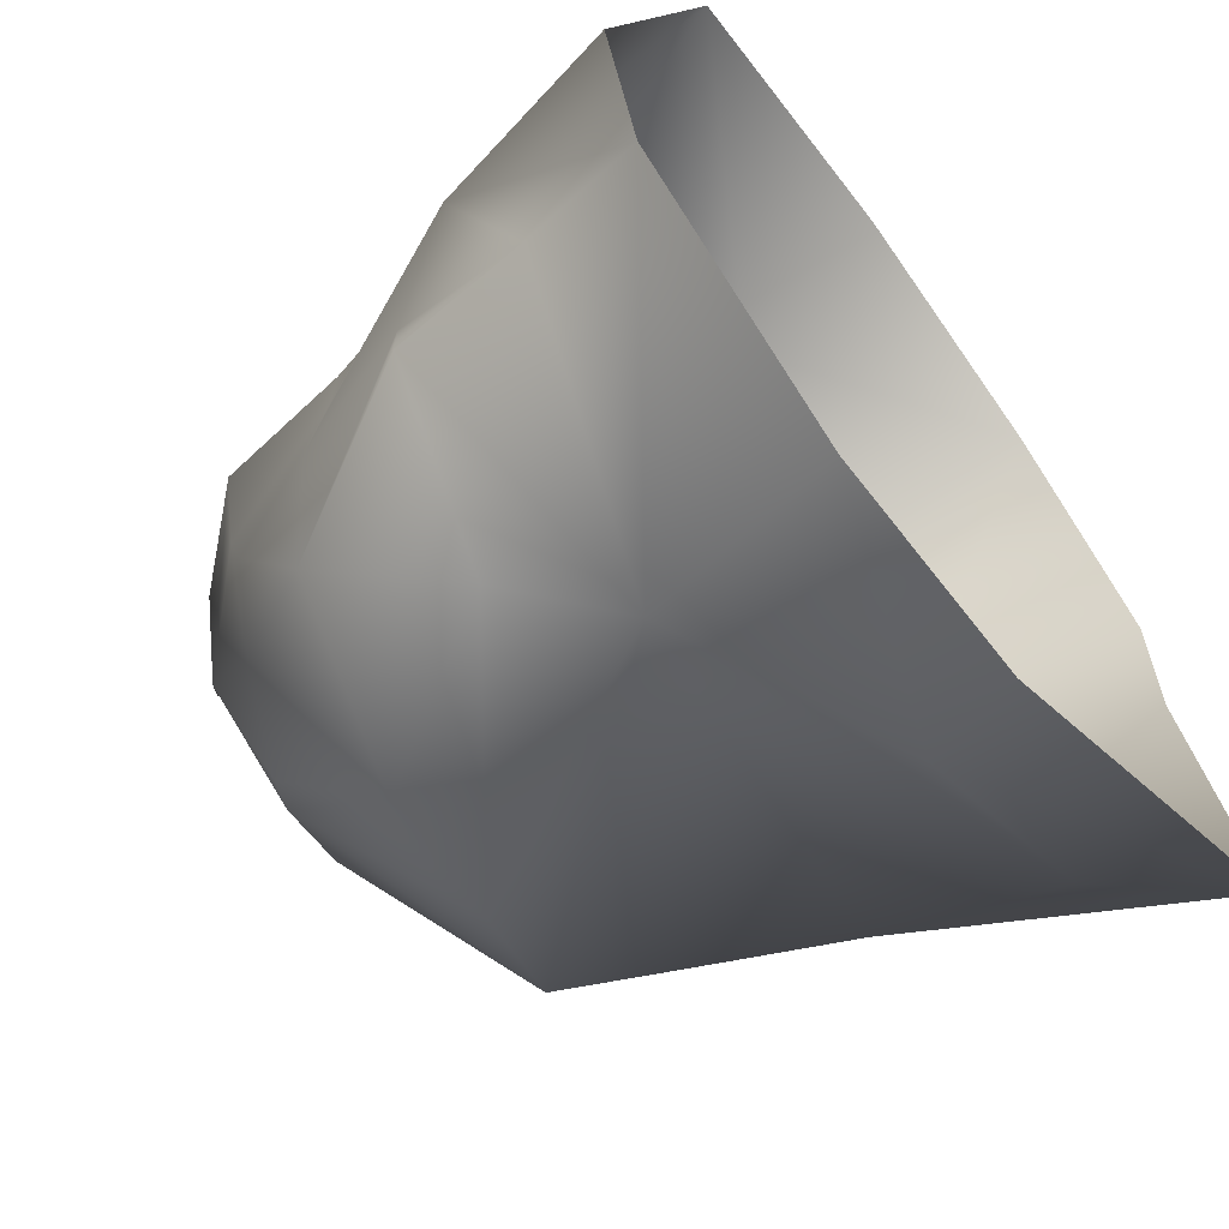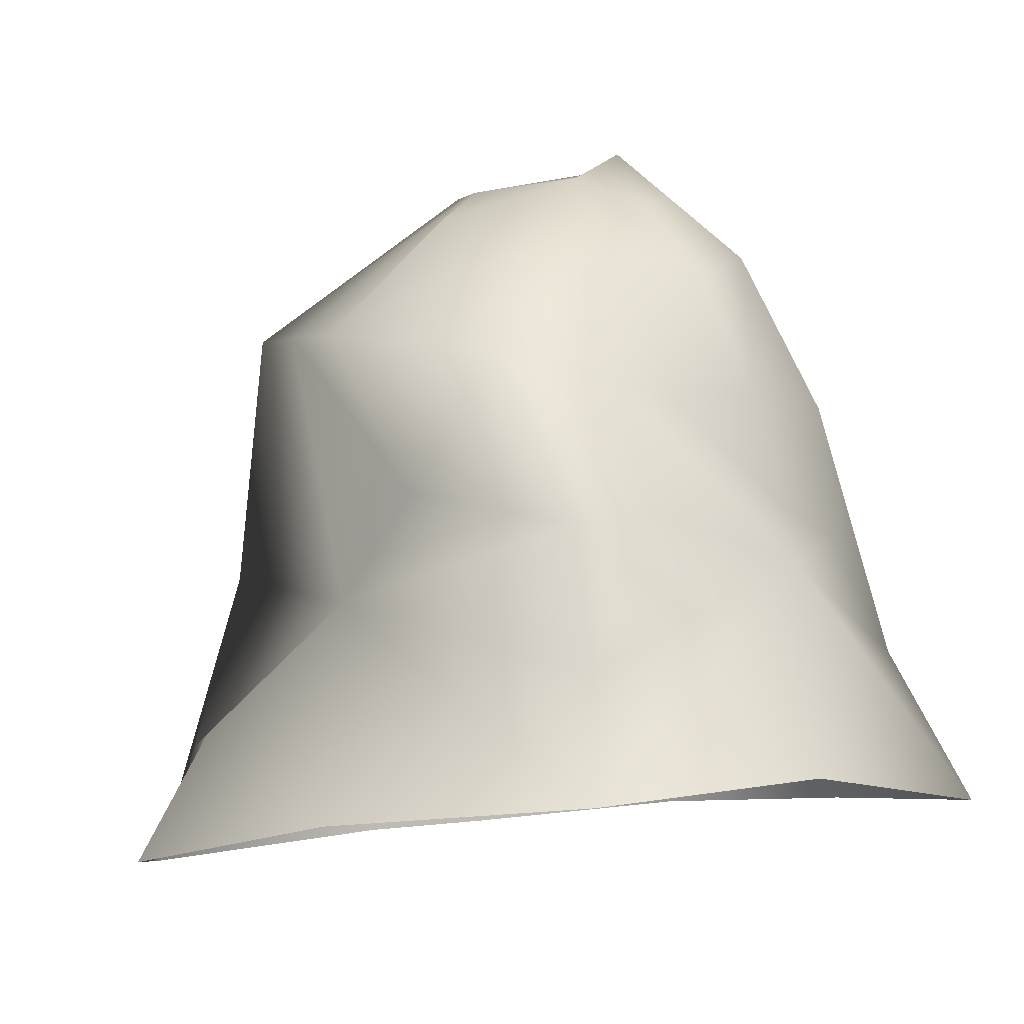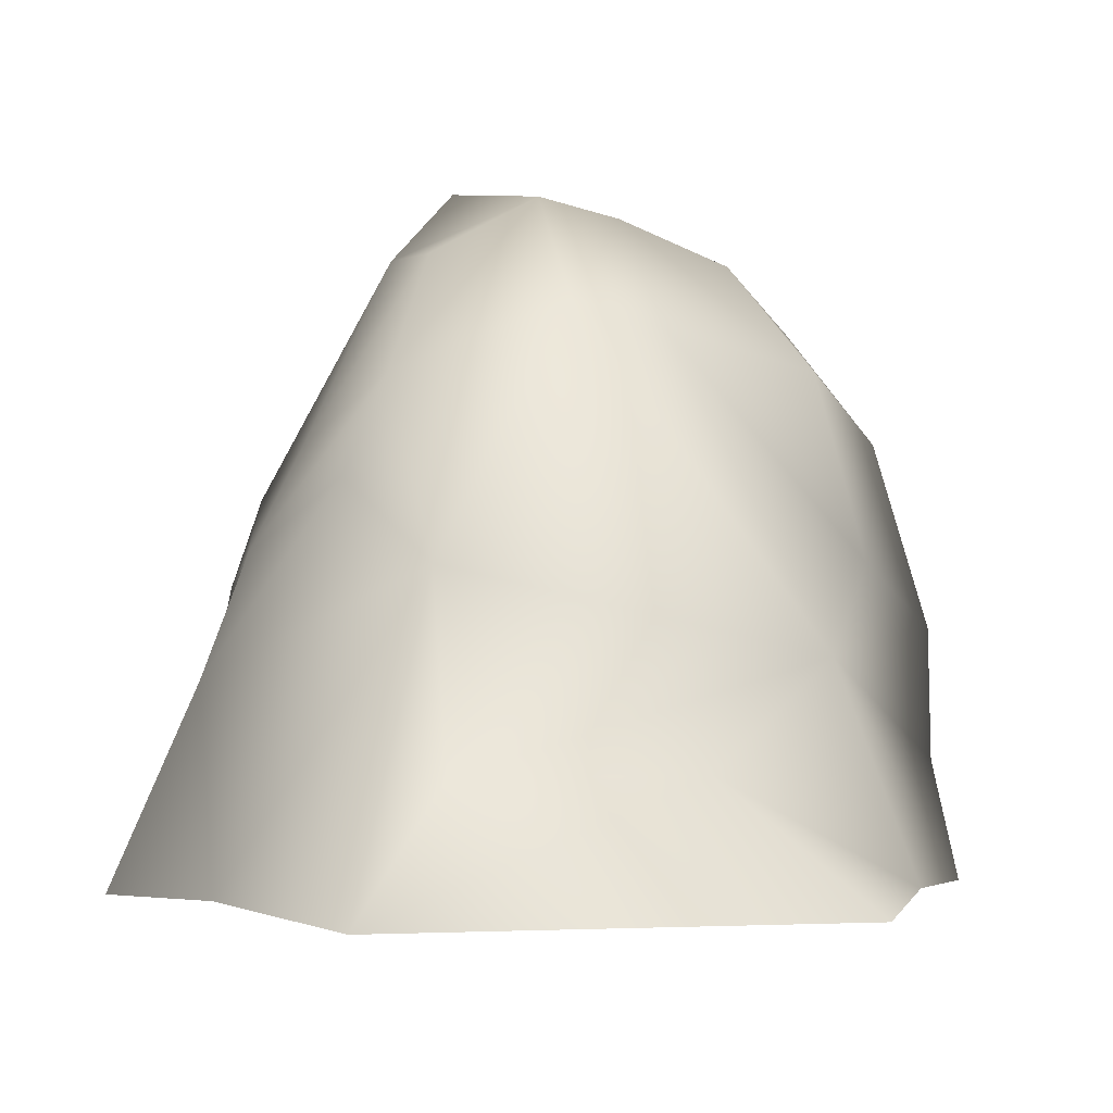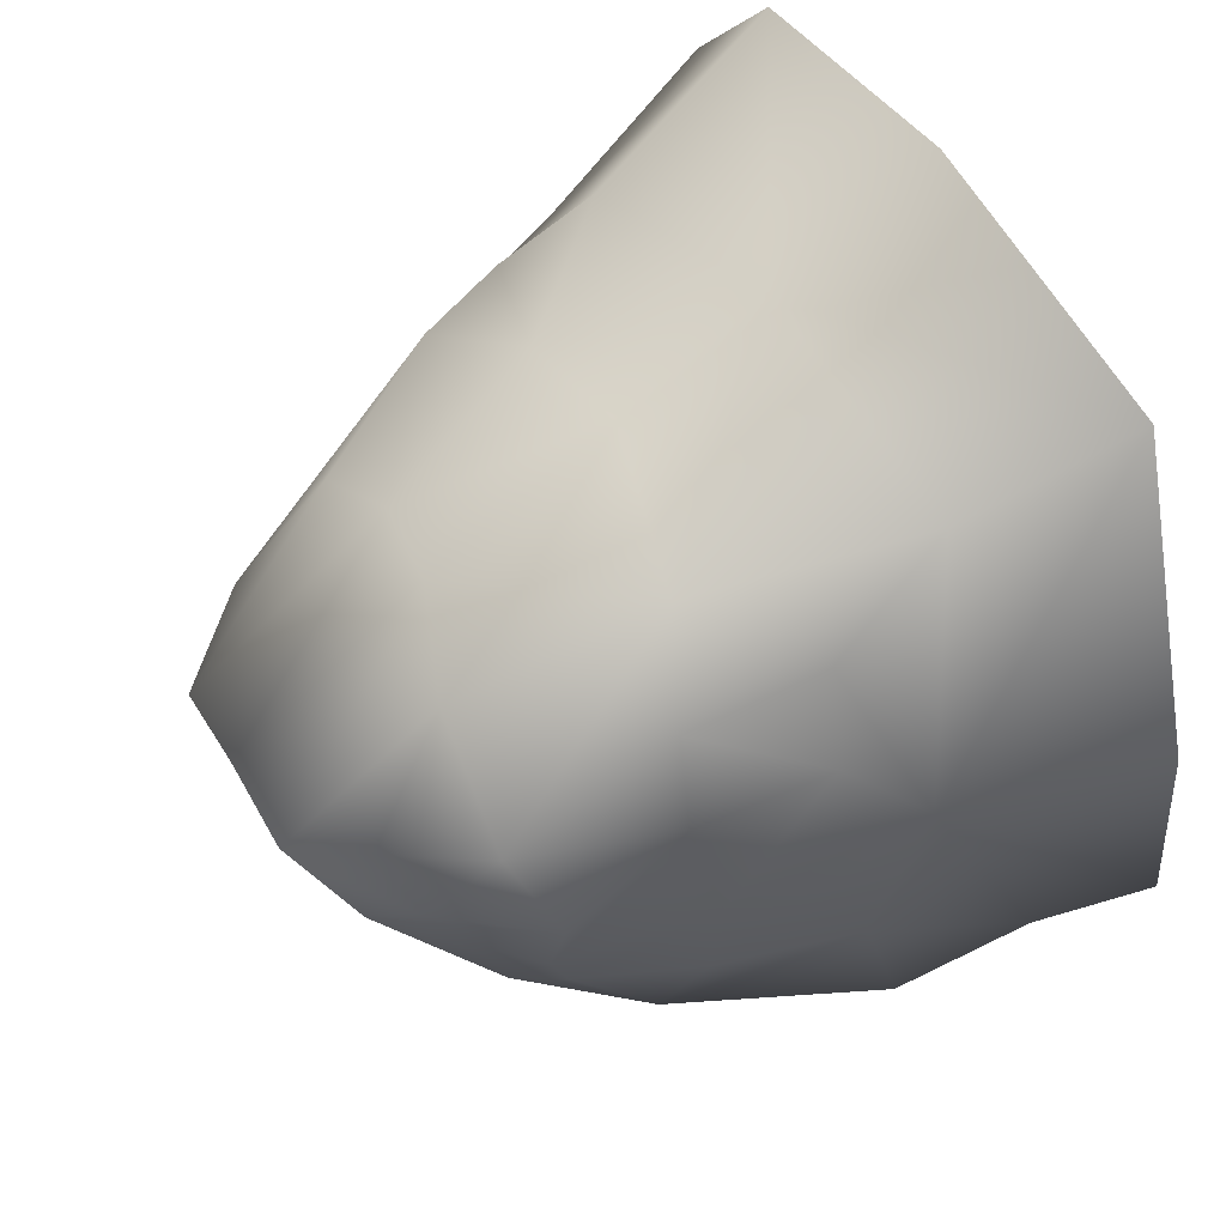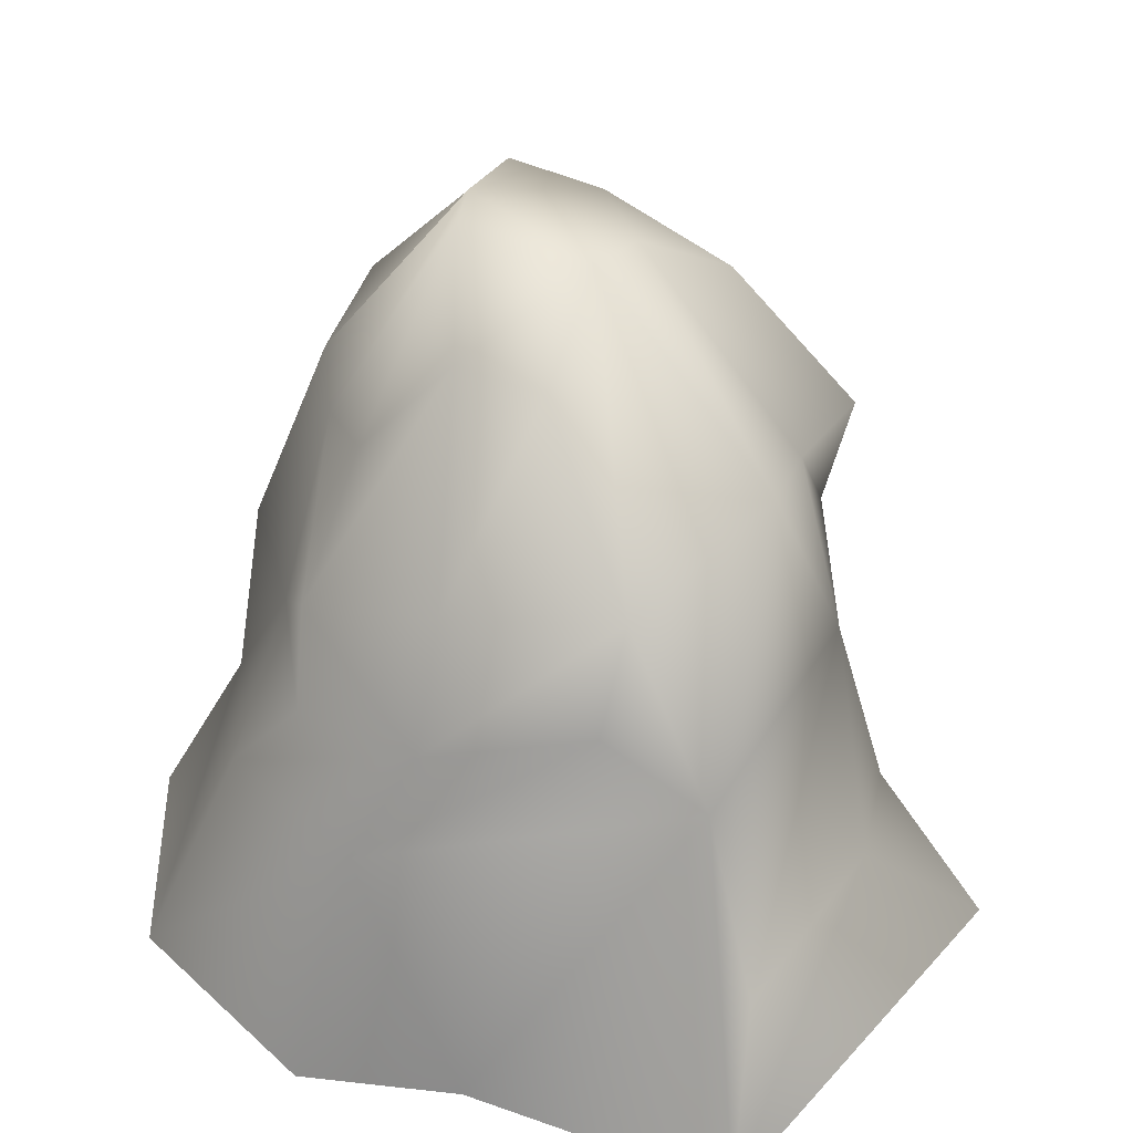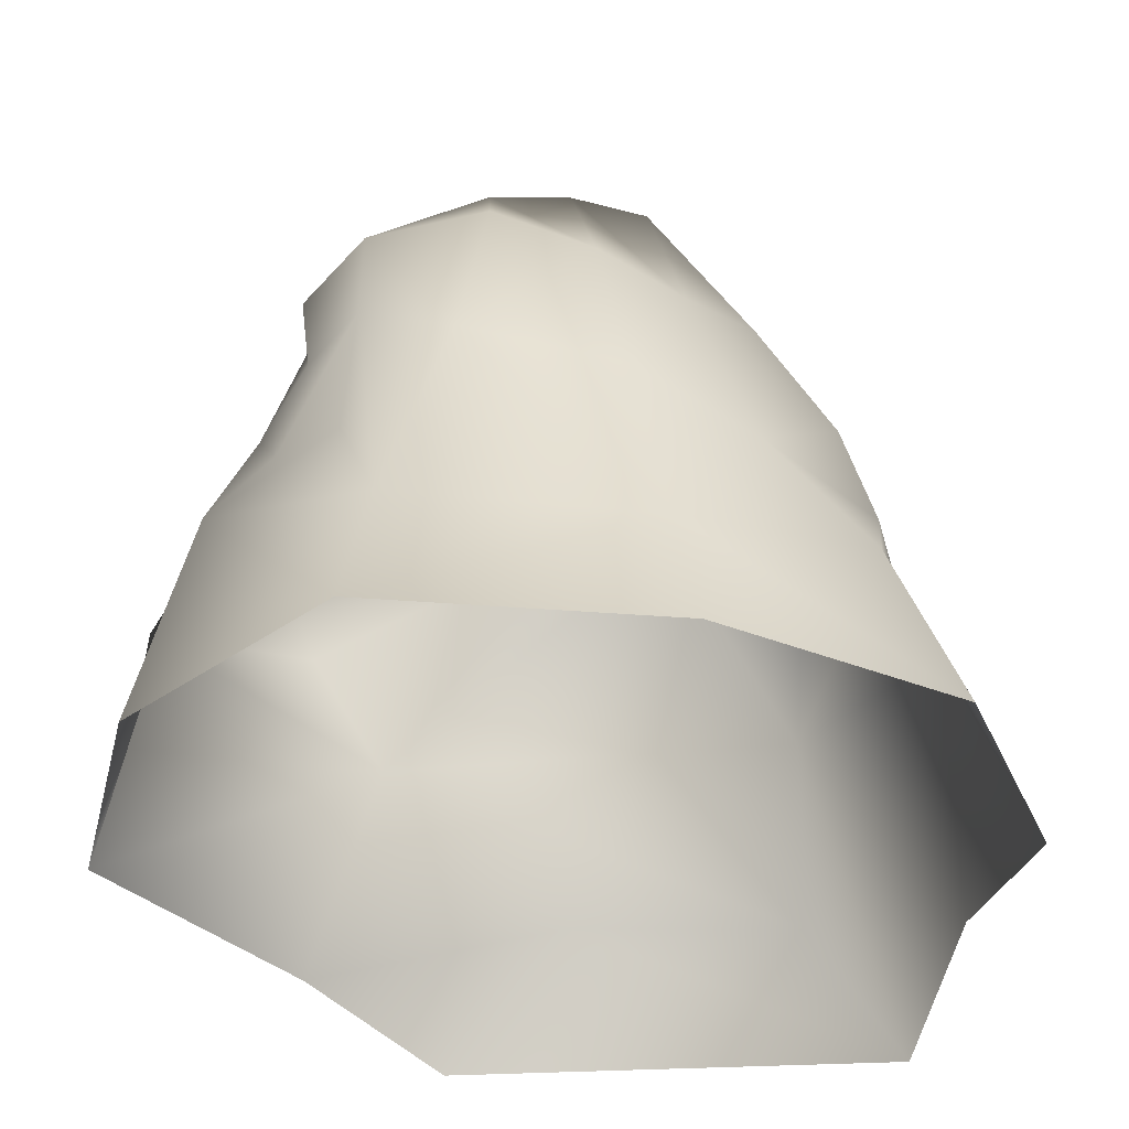
<metadata>
{"format":"obj","ext":"obj","renderer":"f3d","projection":"perspective","resolution":1024,"background":"white","views":[{"elev":-57.2,"azim":-55.1,"up":"+Z"},{"elev":-6.0,"azim":-119.5,"up":"+Y"},{"elev":-8.9,"azim":139.1,"up":"+Y"},{"elev":55.4,"azim":-121.6,"up":"+Z"},{"elev":30.7,"azim":100.6,"up":"+Y"},{"elev":-31.9,"azim":-15.4,"up":"+Y"}]}
</metadata>
<code>
g RockLarge4
v 2.258 -2.785 3.257
v 2.884 -1.203 1.256
v 3.532 -2.997 1.614
v 1.923 -1.031 2.491
v 3.404 -3.084 0.2312
v 2.699 -0.5252 -1.651
v 2.816 -0.1919 0.6816
v 2.197 -0.2967 1.828
v 1.885 0.5291 1.833
v 2.316 0.7995 0.5966
v 2.621 1.12 -0.9642
v 2.948 0.2509 -0.8067
v 1.065 0.06047 2.215
v 1.521 1.708 -1.946
v -1.078 -1.012 -2.307
v 0.5967 1.6 -2.048
v 1.556 2.453 -0.1296
v 1.376 2.567 0.6388
v 1.325 1.733 1.451
v -0.2607 3.003 -0.5482
v 0.4937 3.114 -0.3277
v 0.5597 3.363 0.7955
v -0.1721 3.381 0.8472
v -1.324 2.972 -0.08419
v -0.8832 3.386 0.6547
v -1.819 -0.1138 -2.021
v -0.8501 1.39 -2.348
v -2.445 1.086 -1.543
v -3.384 -0.4806 -1.325
v -1.851 2.086 -1.064
v -0.9144 2.535 -1.25
v -3.502 -1.681 -1.227
v -3.714 -2.779 -1.343
v -1.627 -2.945 -2.741
v 0.802 -2.129 -2.777
v -0.1006 -3.266 -3.792
v 3.775 -3.386 -2.064
v 2.859 -2.217 -2.054
v 1.065 0.06047 2.215
v 0.01672 -1.34 2.999
v -0.2497 0.136 2.829
v 1.923 -1.031 2.491
v 2.258 -2.785 3.257
v -0.0243 -2.732 3.792
v -2.606 -2.739 3.408
v -2.229 -1.362 2.758
v -1.585 0.4919 2.476
v 0.545 1.608 1.904
v 1.885 0.5291 1.833
v 2.197 -0.2967 1.828
v 1.325 1.733 1.451
v -0.3217 1.774 2.161
v -1.188 2.15 1.945
v -0.8832 3.386 0.6547
v -0.1721 3.381 0.8472
v -1.416 2.886 0.893
v -1.788 2.7 0.3911
v -2.115 2.215 1.226
v -2.509 1.943 0.5219
v -2.516 0.9066 1.068
v -2.275 0.8554 1.961
v -2.769 -0.2028 1.287
v -2.387 -0.3411 2.011
v -1.324 2.972 -0.08419
v -2.321 1.974 -0.2088
v -2.738 0.7266 0.08281
v -3.28 -0.7001 0.9787
v -2.229 -1.362 2.758
v -2.606 -2.739 3.408
v -3.775 -2.543 0.8254
v -3.714 -2.779 -1.343
v -3.502 -1.681 -1.227
v -2.791 0.8504 -0.5877
v -3.185 -0.303 -0.5267
v -2.445 1.086 -1.543
v -3.384 -0.4806 -1.325
v -2.335 1.828 -0.5624
v -1.851 2.086 -1.064
v 0.5597 3.363 0.7955
g RockLarge4_0
f -77 -78 -79
f -78 -76 -79
f -77 -75 -78
f -75 -74 -78
f -78 -73 -76
f -73 -72 -76
f -71 -72 -73
f -70 -71 -73
f -70 -73 -69
f -73 -68 -69
f -74 -68 -78
f -68 -73 -78
f -69 -68 -74
f -76 -72 -67
f -66 -69 -74
f -66 -74 -65
f -64 -66 -65
f -70 -69 -63
f -62 -70 -63
f -70 -62 -71
f -62 -61 -71
f -64 -60 -66
f -60 -59 -66
f -66 -59 -69
f -59 -63 -69
f -62 -63 -59
f -61 -62 -58
f -58 -62 -59
f -60 -57 -59
f -57 -58 -59
f -60 -56 -57
f -56 -55 -57
f -65 -54 -64
f -54 -53 -64
f -64 -53 -60
f -53 -54 -52
f -54 -51 -52
f -51 -54 -65
f -53 -52 -50
f -49 -53 -50
f -60 -49 -56
f -49 -50 -56
f -53 -49 -60
f -48 -51 -65
f -47 -48 -65
f -46 -47 -65
f -65 -45 -46
f -45 -44 -46
f -44 -45 -43
f -45 -42 -43
f -42 -45 -65
f -74 -42 -65
f -43 -42 -74
f -75 -43 -74
f -39 -40 -41
f -40 -38 -41
f -37 -38 -40
f -36 -37 -40
f -36 -40 -35
f -40 -34 -35
f -39 -33 -40
f -33 -34 -40
f -39 -41 -32
f -41 -31 -32
f -30 -31 -41
f -31 -29 -32
f -28 -39 -32
f -39 -28 -33
f -28 -27 -33
f -26 -27 -28
f -25 -26 -28
f -25 -28 -32
f -26 -24 -27
f -23 -24 -26
f -22 -24 -23
f -27 -22 -33
f -24 -22 -27
f -21 -22 -23
f -21 -20 -22
f -20 -19 -22
f -22 -19 -33
f -20 -18 -19
f -18 -17 -19
f -21 -23 -16
f -16 -23 -26
f -15 -21 -16
f -20 -21 -15
f -18 -20 -14
f -14 -20 -15
f -13 -18 -14
f -17 -18 -13
f -12 -17 -13
f -19 -17 -12
f -11 -12 -13
f -10 -11 -13
f -10 -13 -9
f -13 -8 -9
f -33 -19 -12
f -14 -7 -13
f -7 -6 -13
f -13 -6 -8
f -7 -5 -6
f -5 -4 -6
f -6 -4 -8
f -7 -3 -5
f -15 -3 -14
f -3 -7 -14
f -3 -2 -5
f -16 -2 -15
f -2 -3 -15
f -32 -29 -1
f -1 -25 -32

</code>
